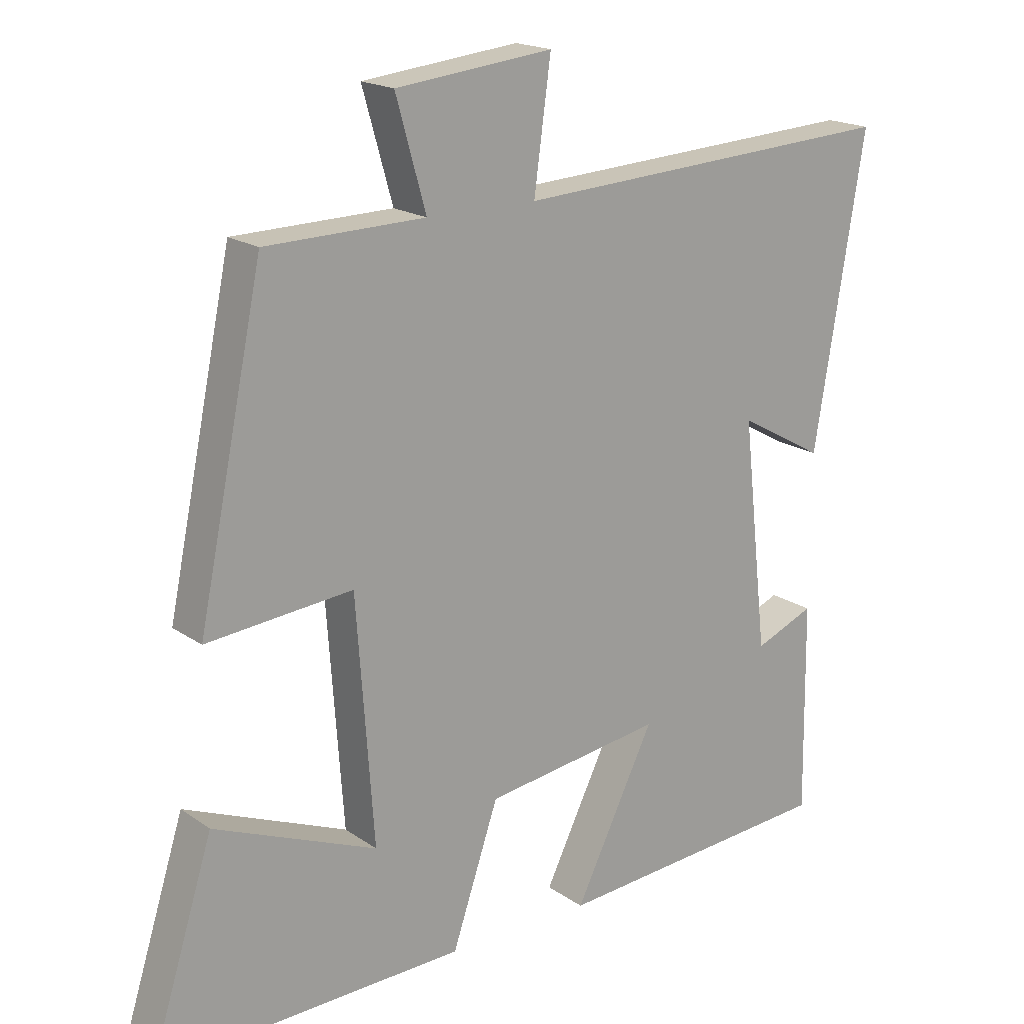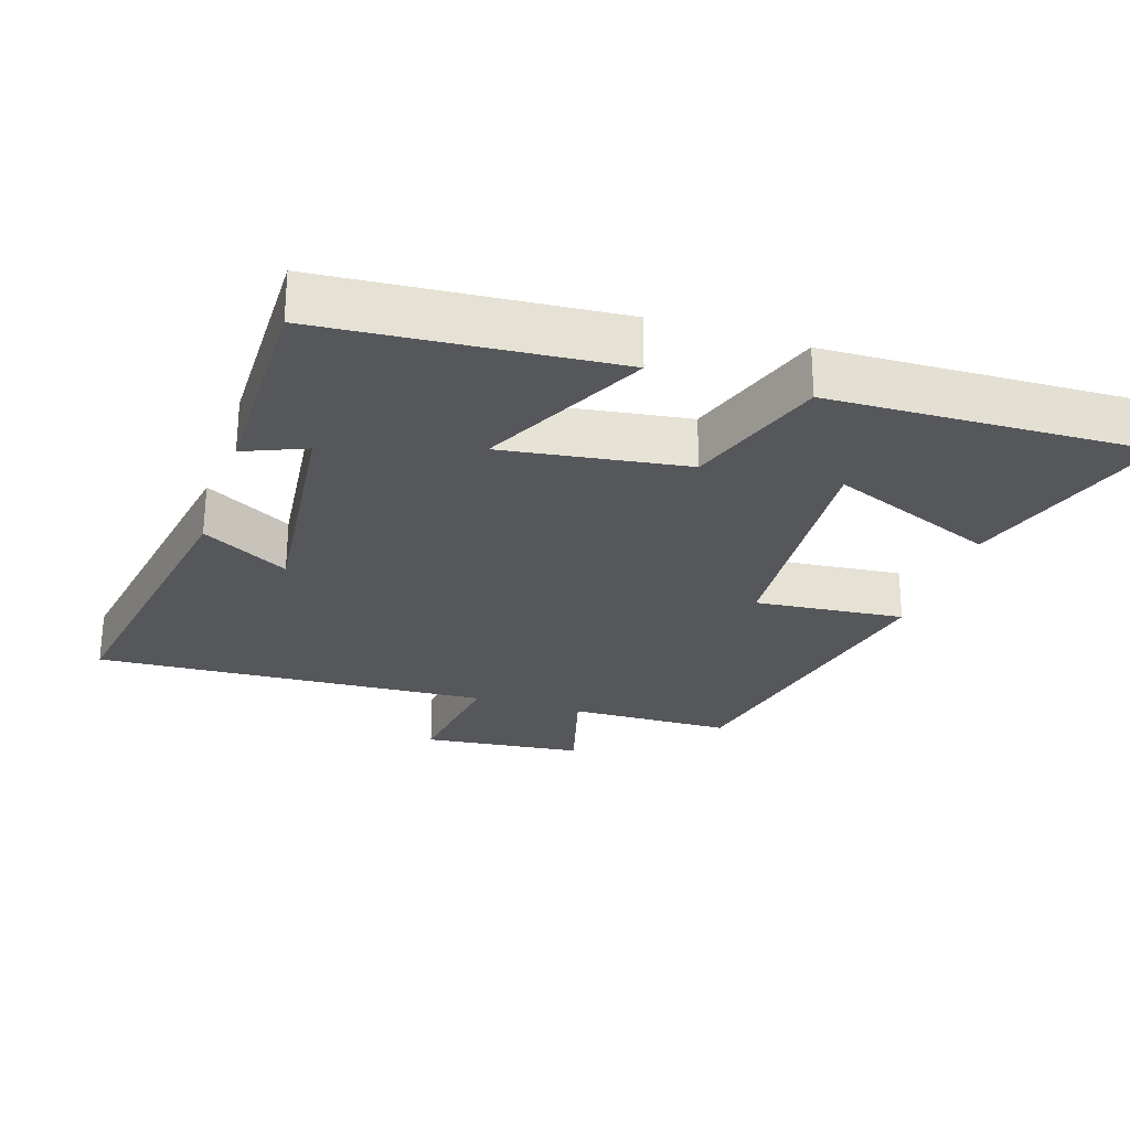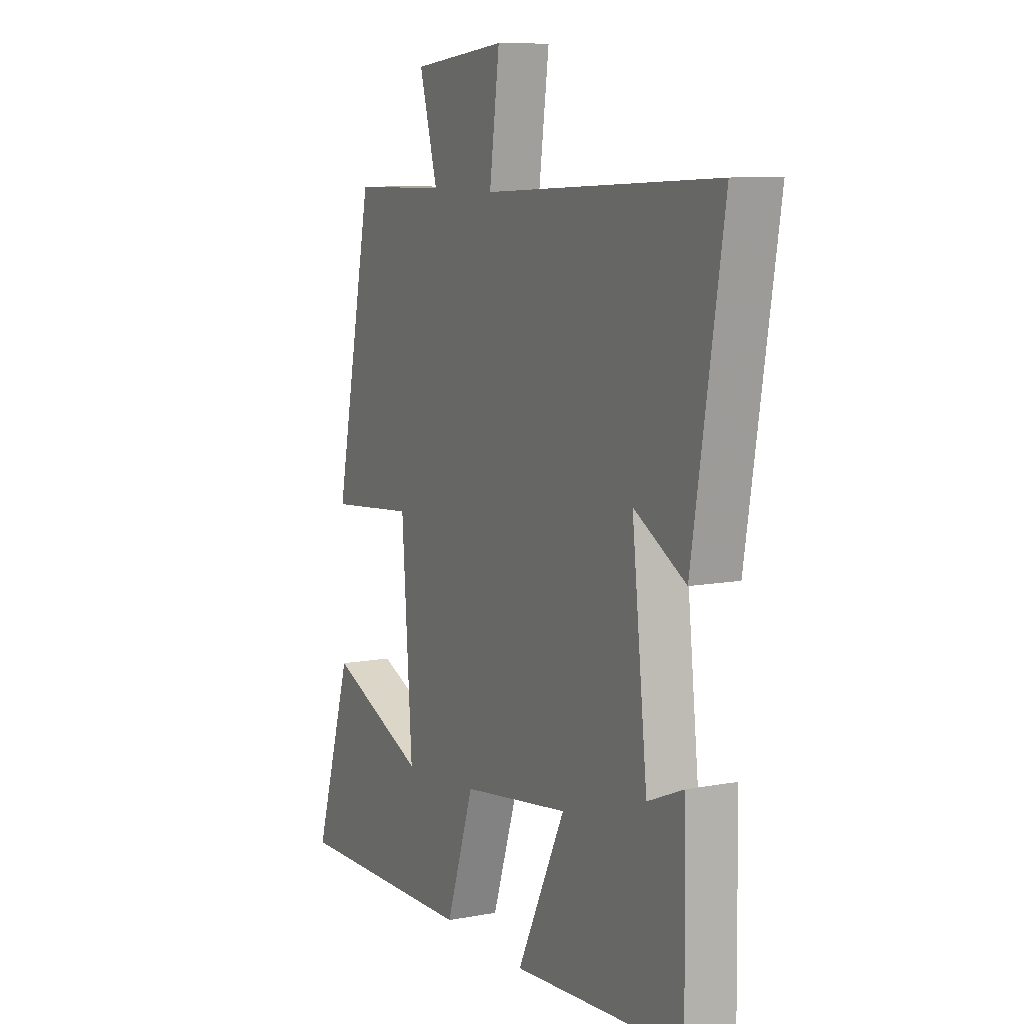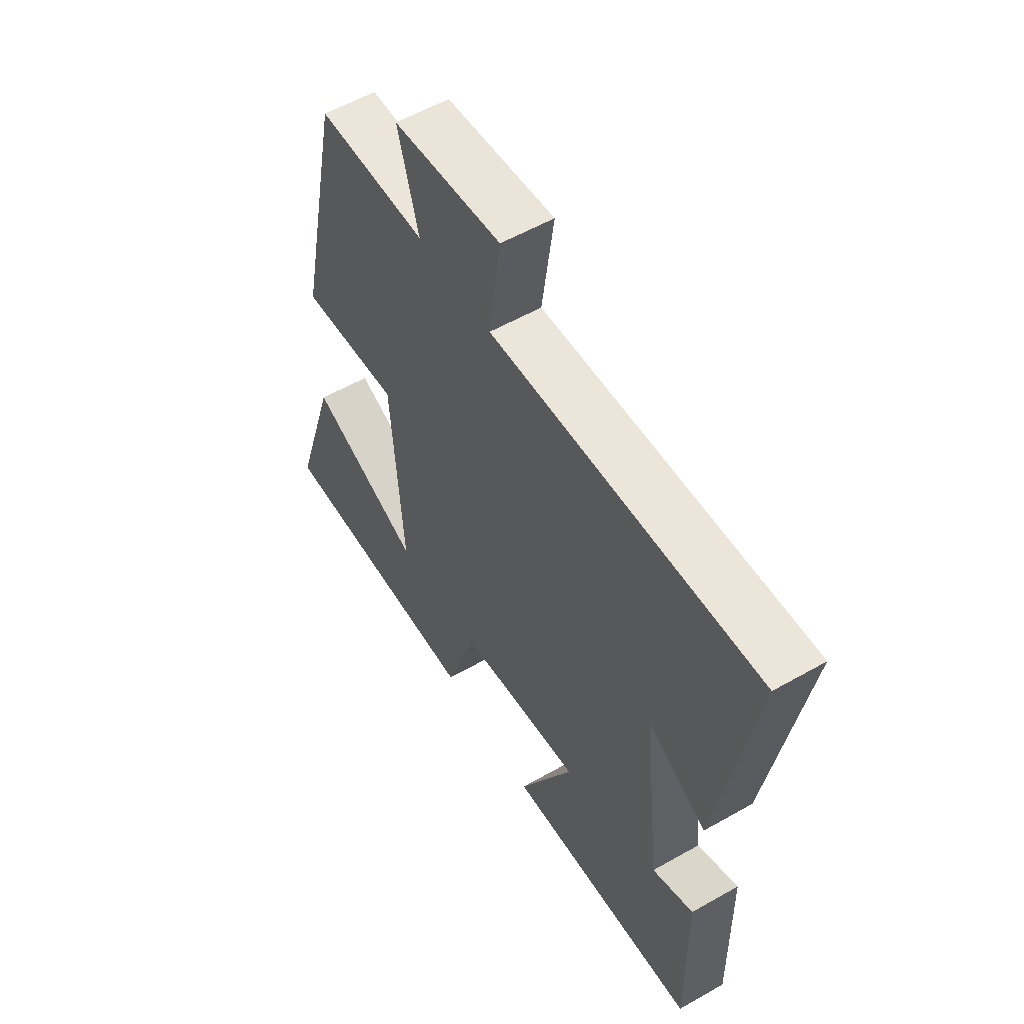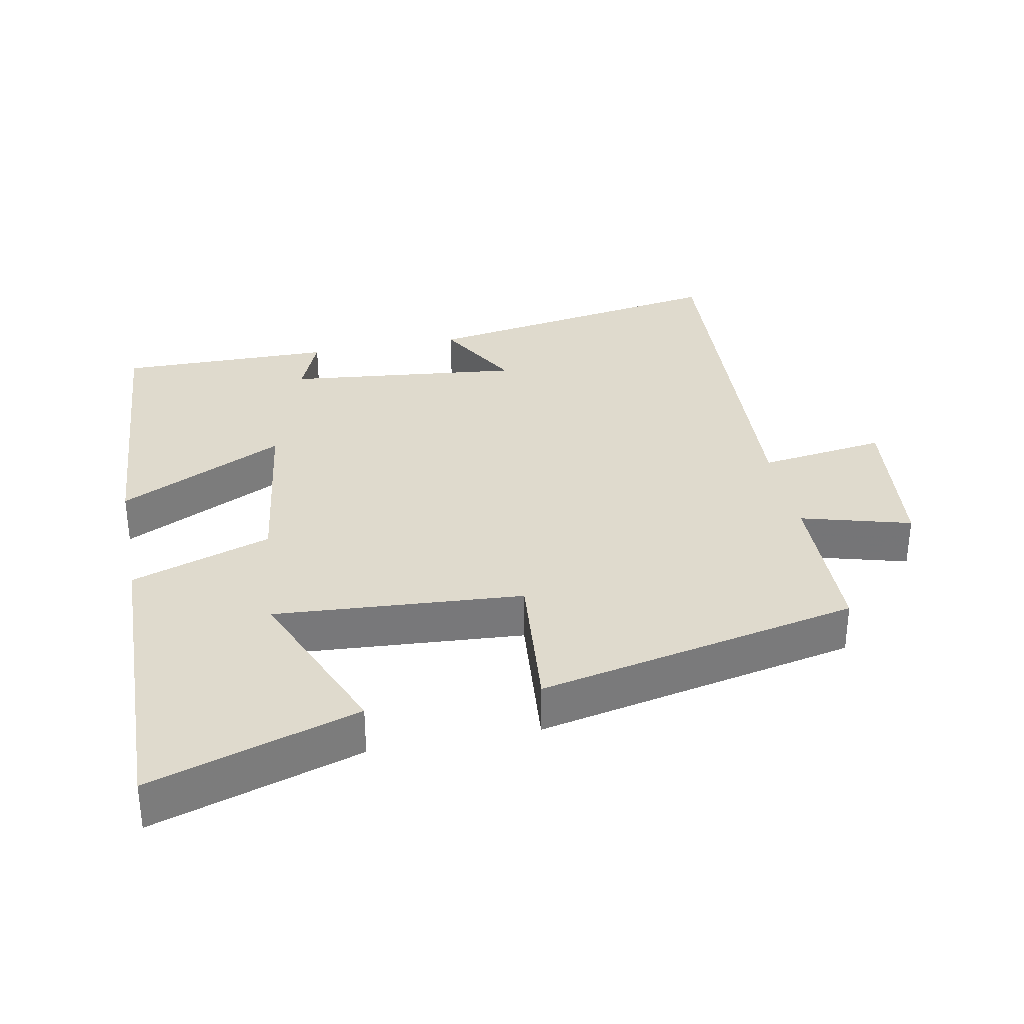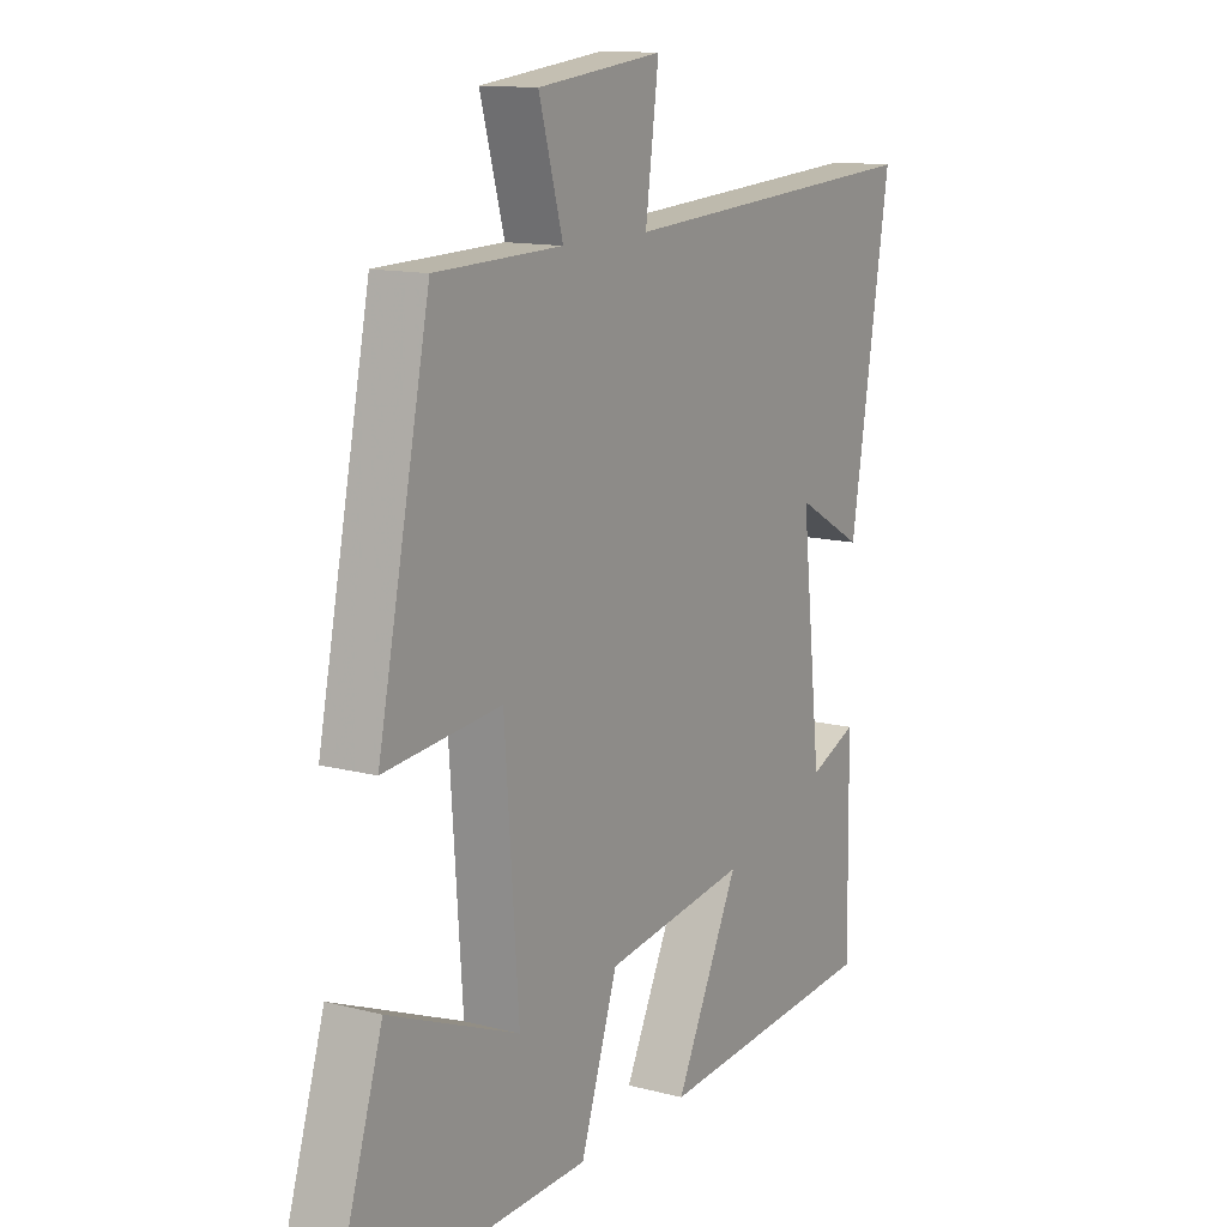
<metadata>
{"format":"obj","ext":"obj","renderer":"f3d","projection":"perspective","resolution":1024,"background":"white","views":[{"elev":18.4,"azim":-37.5,"up":"+Z"},{"elev":-26.6,"azim":162.0,"up":"+Y"},{"elev":9.3,"azim":63.5,"up":"+Z"},{"elev":56.4,"azim":59.2,"up":"+Z"},{"elev":32.9,"azim":-101.3,"up":"+Y"},{"elev":12.9,"azim":-58.9,"up":"+Z"}]}
</metadata>
<code>
v -0.403 0.07 0.495
v -0.166 0.07 0.5
v -0.211 0.07 0.659
v 0.023 0.07 0.685
v -0.002 0.07 0.5
v 0.575 0.07 0.533
v 0.5 0.07 0.079
v 0.373 0.07 0.15
v 0.411 0.07 -0.192
v 0.5 0.07 -0.155
v 0.504 0.07 -0.467
v 0.083 0.07 -0.5
v 0.202 0.07 -0.258
v -0.064 0.07 -0.296
v -0.133 0.07 -0.5
v -0.595 0.07 -0.514
v -0.5 0.07 -0.212
v -0.257 0.07 -0.311
v -0.283 0.07 0.049
v -0.5 0.07 0.028
v -0.403 0 0.495
v -0.166 0 0.5
v -0.211 0 0.659
v 0.023 0 0.685
v -0.002 0 0.5
v 0.575 0 0.533
v 0.5 0 0.079
v 0.373 0 0.15
v 0.411 0 -0.192
v 0.5 0 -0.155
v 0.504 0 -0.467
v 0.083 0 -0.5
v 0.202 0 -0.258
v -0.064 0 -0.296
v -0.133 0 -0.5
v -0.595 0 -0.514
v -0.5 0 -0.212
v -0.257 0 -0.311
v -0.283 0 0.049
v -0.5 0 0.028
f 19 20 1 2
f 18 19 2
f 15 16 17 18
f 14 15 18 2
f 13 14 2
f 11 12 13
f 9 10 11
f 13 2 3
f 11 13 3
f 9 11 3
f 5 6 7 8
f 5 8 9 3
f 3 4 5
f 22 21 40 39
f 22 39 38
f 38 37 36 35
f 22 38 35 34
f 22 34 33
f 33 32 31
f 31 30 29
f 23 22 33
f 23 33 31
f 23 31 29
f 28 27 26 25
f 23 29 28 25
f 25 24 23
f 1 21 22 2
f 2 22 23 3
f 3 23 24 4
f 4 24 25 5
f 5 25 26 6
f 6 26 27 7
f 7 27 28 8
f 8 28 29 9
f 9 29 30 10
f 10 30 31 11
f 11 31 32 12
f 12 32 33 13
f 13 33 34 14
f 14 34 35 15
f 15 35 36 16
f 16 36 37 17
f 17 37 38 18
f 18 38 39 19
f 19 39 40 20
f 20 40 21 1

</code>
